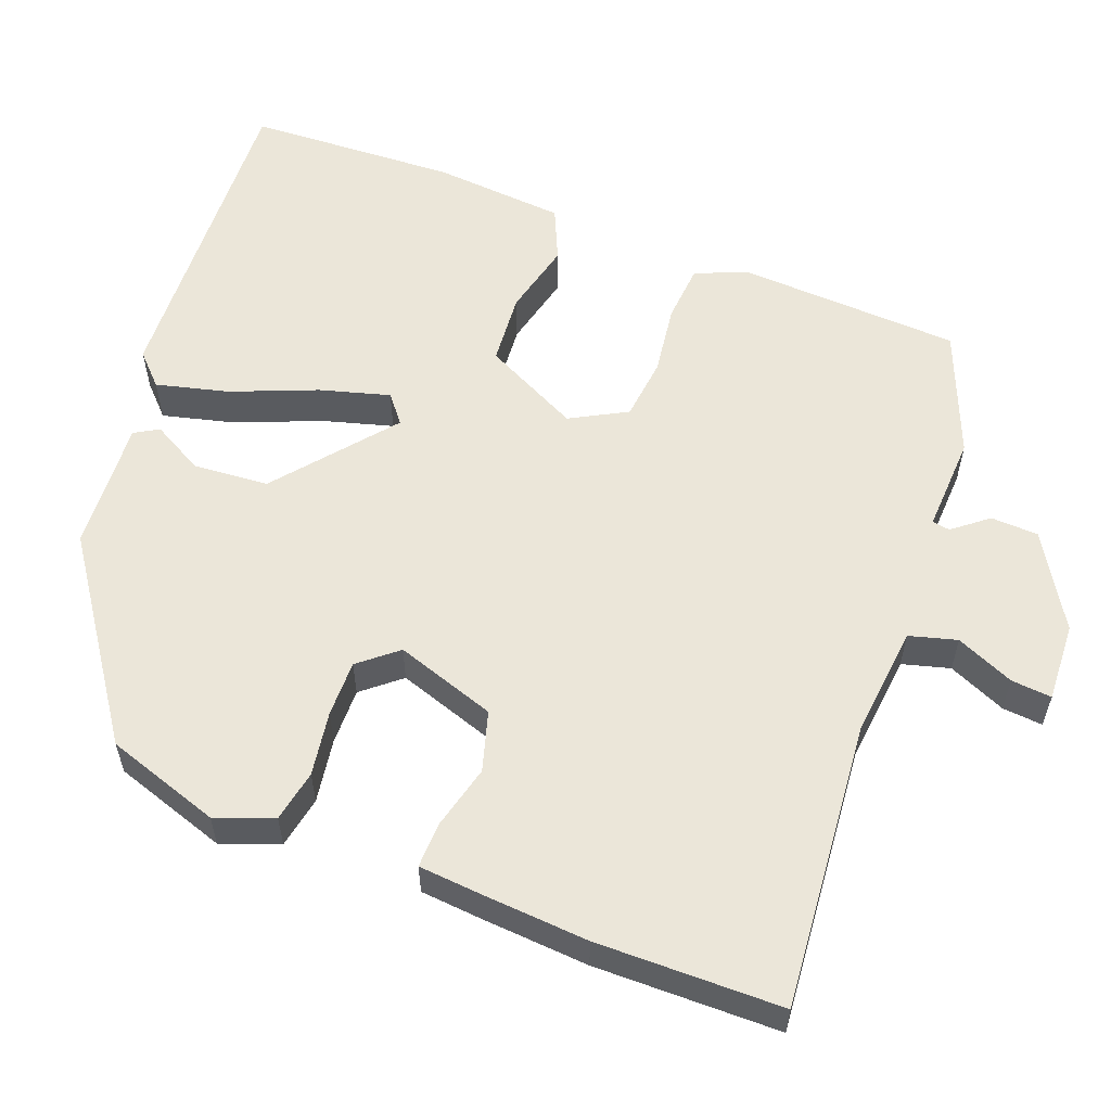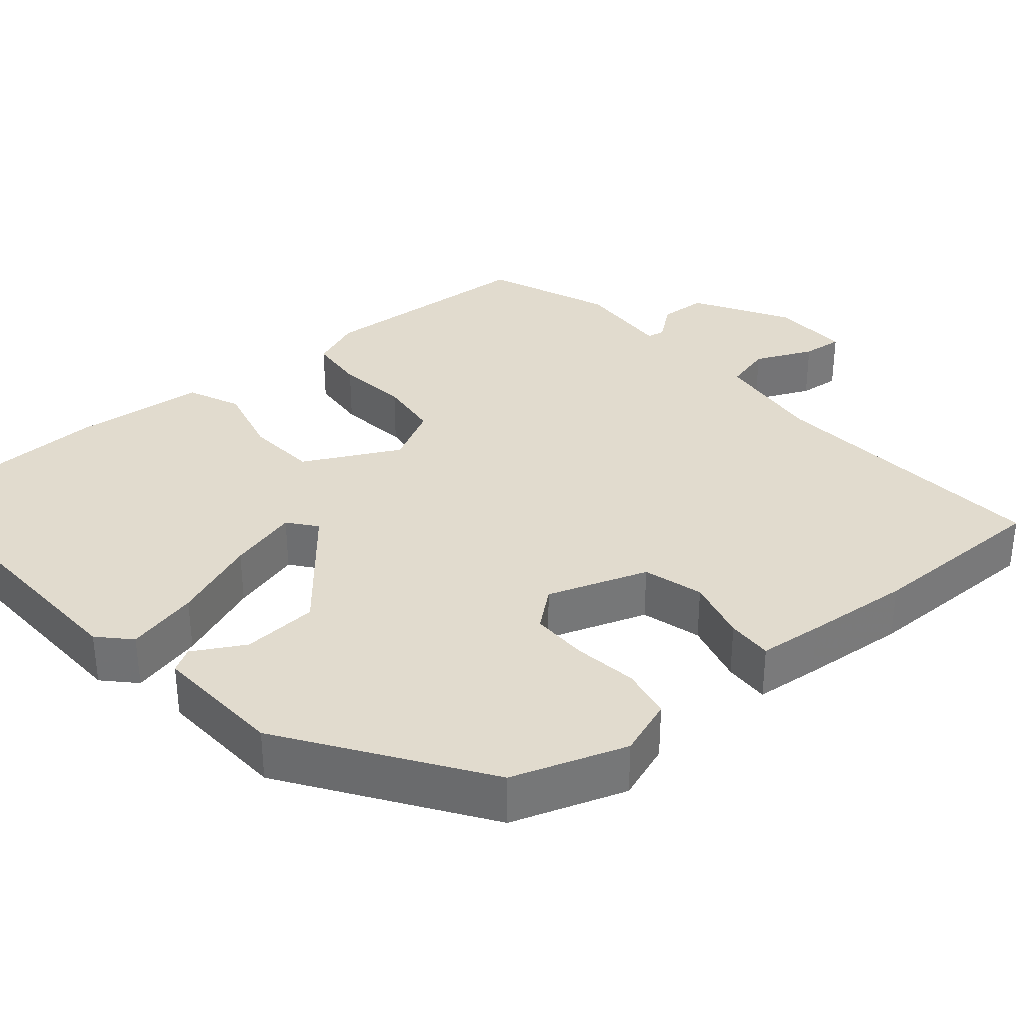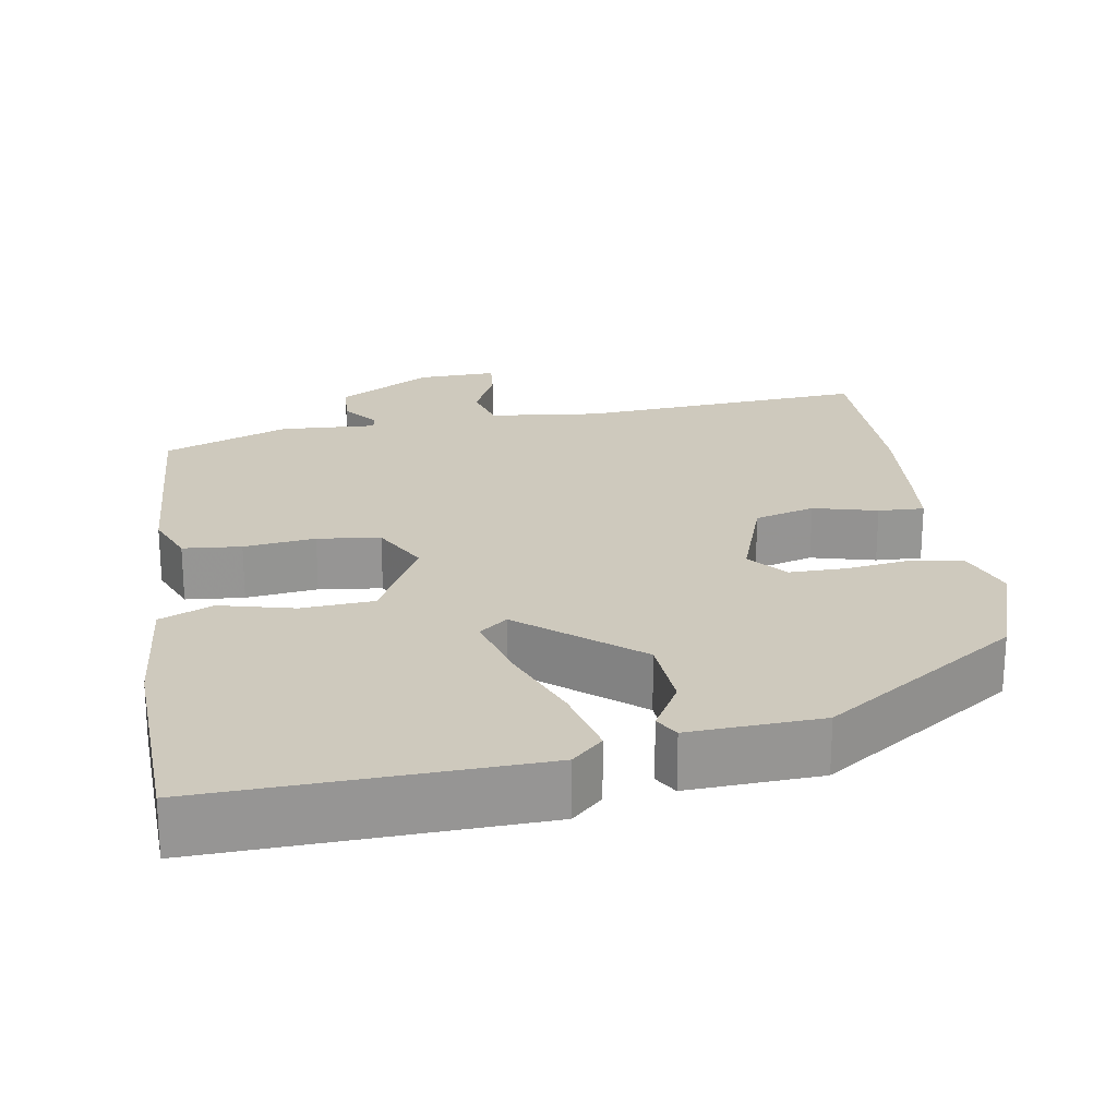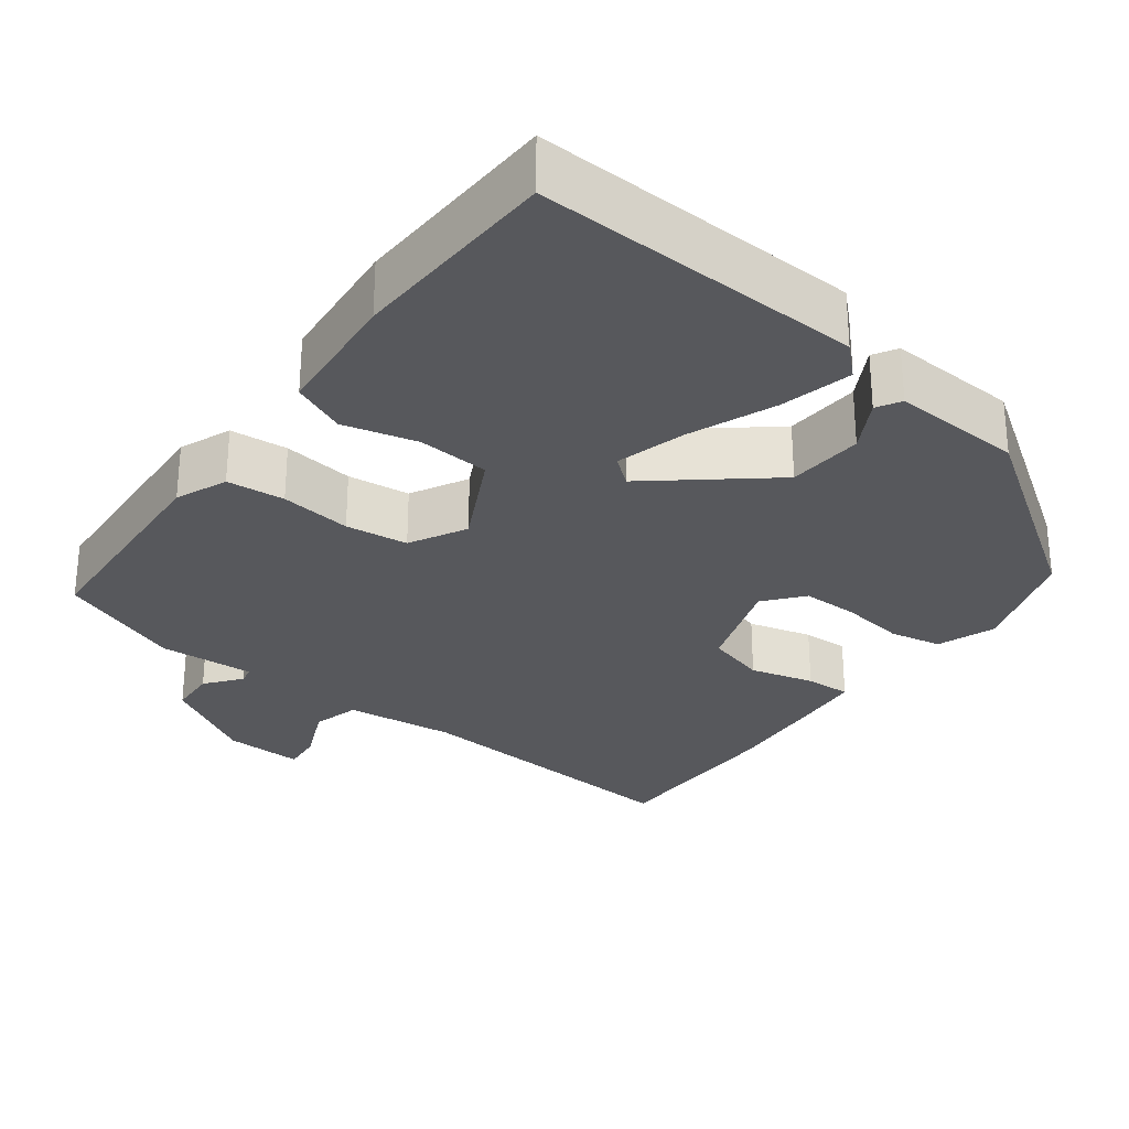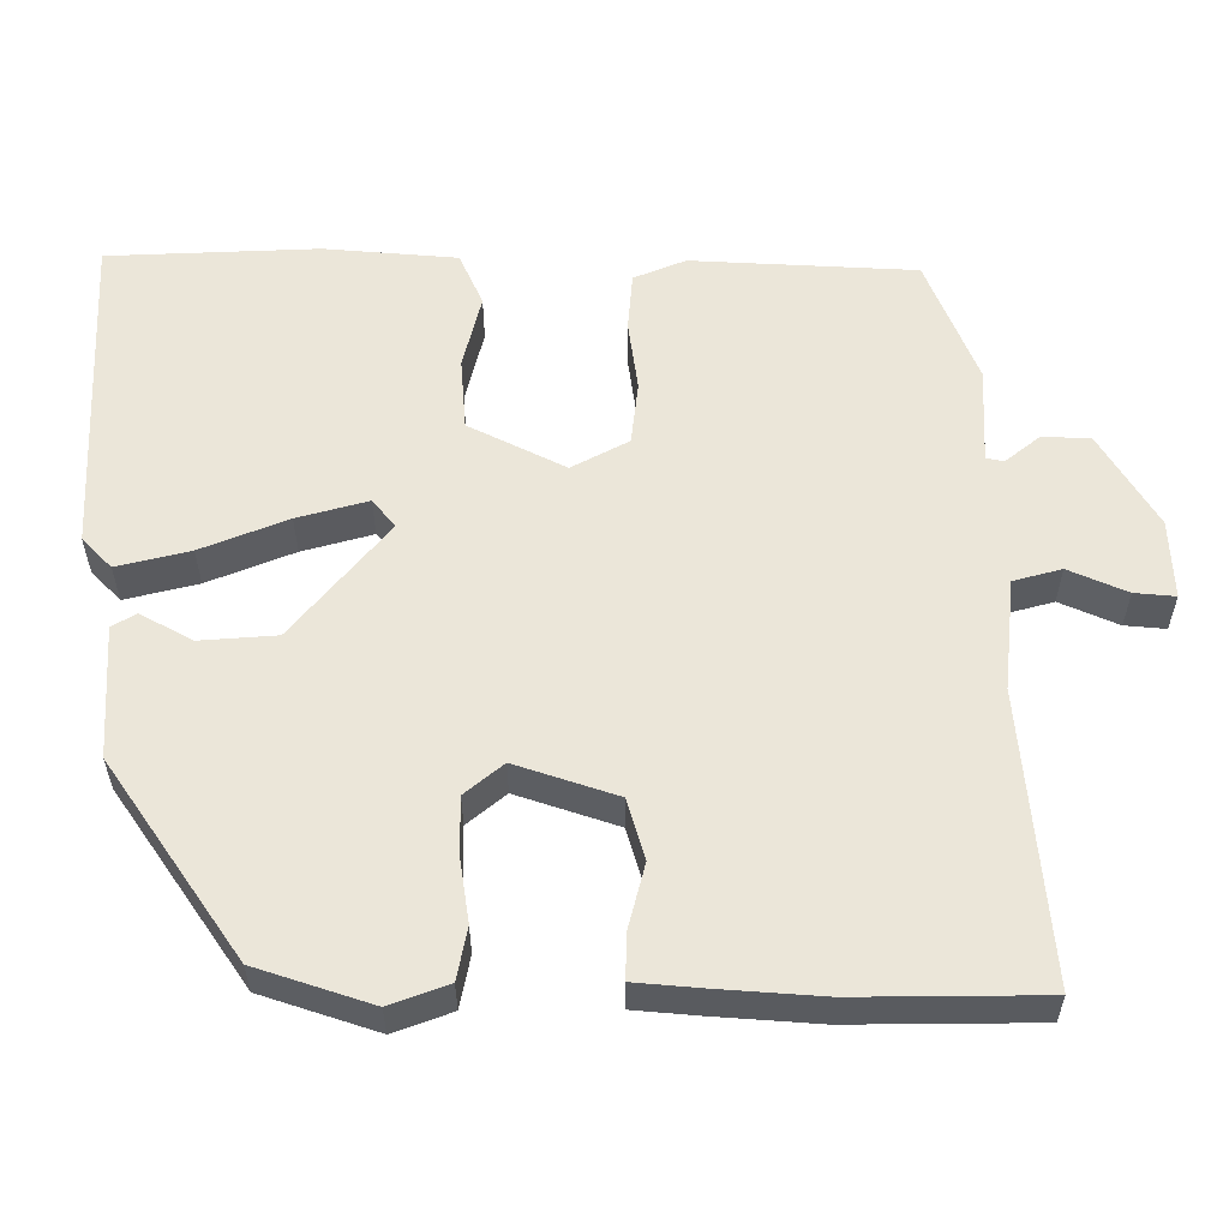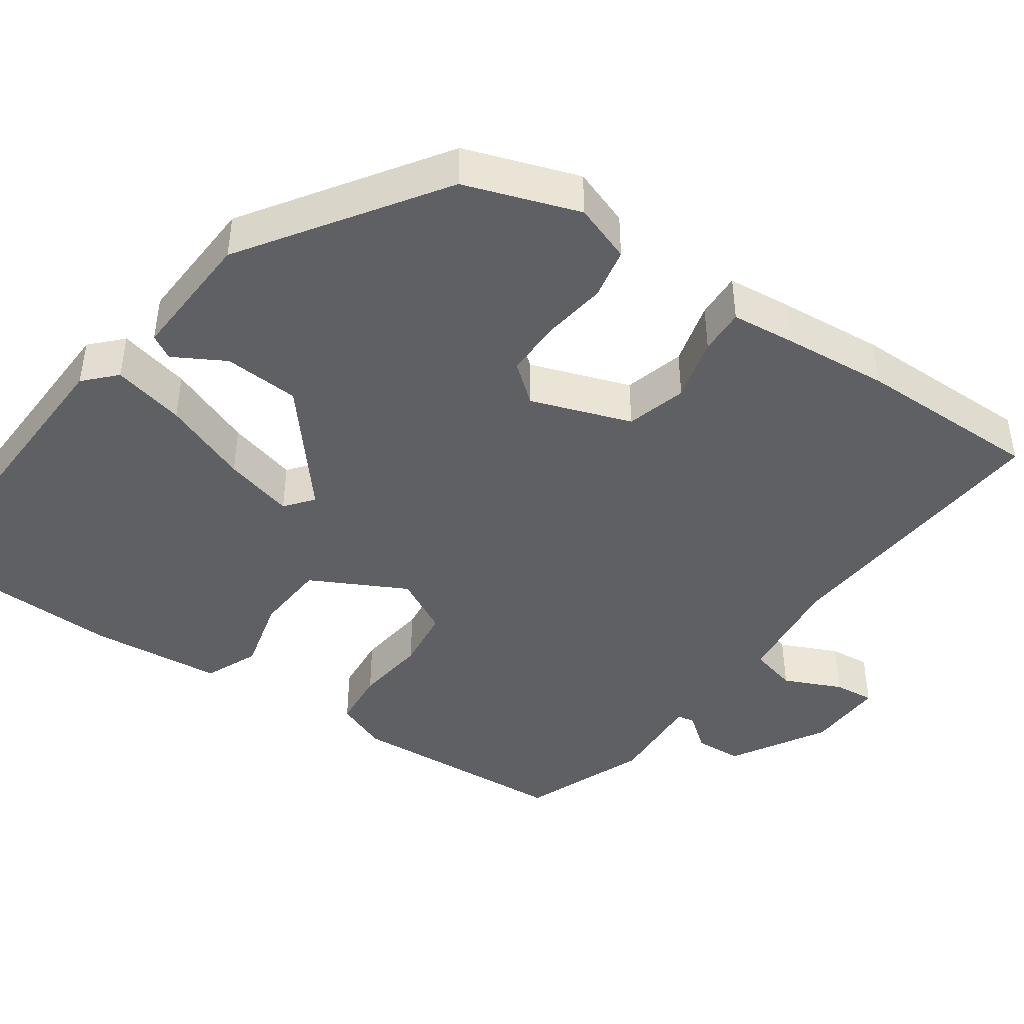
<metadata>
{"format":"obj","ext":"obj","renderer":"f3d","projection":"perspective","resolution":1024,"background":"white","views":[{"elev":57.3,"azim":-68.3,"up":"+Y"},{"elev":33.9,"azim":-128.9,"up":"+Y"},{"elev":22.7,"azim":172.1,"up":"+Y"},{"elev":-28.7,"azim":144.3,"up":"+Y"},{"elev":57.3,"azim":-89.1,"up":"+Y"},{"elev":-43.6,"azim":-123.4,"up":"+Y"}]}
</metadata>
<code>
v 0.493 0.07 -0.574
v 0.065 0.07 -0.548
v 0.026 0.07 -0.509
v 0.051 0.07 -0.415
v 0.098 0.07 -0.304
v 0.125 0.07 -0.213
v 0.089 0.07 -0.183
v -0.064 0.07 -0.304
v -0.073 0.07 -0.403
v -0.037 0.07 -0.471
v -0.056 0.07 -0.502
v -0.228 0.07 -0.489
v -0.477 0.07 -0.311
v -0.524 0.07 -0.161
v -0.495 0.07 -0.086
v -0.427 0.07 -0.074
v -0.343 0.07 -0.088
v -0.269 0.07 -0.09
v -0.227 0.07 -0.041
v -0.269 0.07 0.091
v -0.347 0.07 0.115
v -0.431 0.07 0.095
v -0.491 0.07 0.094
v -0.497 0.07 0.177
v -0.505 0.07 0.316
v -0.499 0.07 0.558
v -0.122 0.07 0.52
v 0.023 0.07 0.533
v 0.041 0.07 0.595
v 0.009 0.07 0.671
v 0.005 0.07 0.724
v 0.108 0.07 0.718
v 0.229 0.07 0.643
v 0.231 0.07 0.581
v 0.194 0.07 0.536
v 0.198 0.07 0.513
v 0.324 0.07 0.517
v 0.486 0.07 0.449
v 0.497 0.07 0.157
v 0.468 0.07 0.09
v 0.392 0.07 0.085
v 0.299 0.07 0.099
v 0.217 0.07 0.091
v 0.176 0.07 0.018
v 0.237 0.07 -0.108
v 0.331 0.07 -0.117
v 0.428 0.07 -0.095
v 0.497 0.07 -0.127
v 0.509 0.07 -0.3
v 0.493 0 -0.574
v 0.065 0 -0.548
v 0.026 0 -0.509
v 0.051 0 -0.415
v 0.098 0 -0.304
v 0.125 0 -0.213
v 0.089 0 -0.183
v -0.064 0 -0.304
v -0.073 0 -0.403
v -0.037 0 -0.471
v -0.056 0 -0.502
v -0.228 0 -0.489
v -0.477 0 -0.311
v -0.524 0 -0.161
v -0.495 0 -0.086
v -0.427 0 -0.074
v -0.343 0 -0.088
v -0.269 0 -0.09
v -0.227 0 -0.041
v -0.269 0 0.091
v -0.347 0 0.115
v -0.431 0 0.095
v -0.491 0 0.094
v -0.497 0 0.177
v -0.505 0 0.316
v -0.499 0 0.558
v -0.122 0 0.52
v 0.023 0 0.533
v 0.041 0 0.595
v 0.009 0 0.671
v 0.005 0 0.724
v 0.108 0 0.718
v 0.229 0 0.643
v 0.231 0 0.581
v 0.194 0 0.536
v 0.198 0 0.513
v 0.324 0 0.517
v 0.486 0 0.449
v 0.497 0 0.157
v 0.468 0 0.09
v 0.392 0 0.085
v 0.299 0 0.099
v 0.217 0 0.091
v 0.176 0 0.018
v 0.237 0 -0.108
v 0.331 0 -0.117
v 0.428 0 -0.095
v 0.497 0 -0.127
v 0.509 0 -0.3
f 3 4 5
f 2 3 5
f 1 2 5
f 49 1 5
f 48 49 5
f 47 48 5
f 46 47 5
f 45 46 5 6
f 44 45 6 7
f 40 41 42
f 39 40 42
f 38 39 42
f 37 38 42
f 36 37 42
f 36 42 43
f 35 36 43 44
f 33 34 35
f 32 33 35
f 31 32 35
f 30 31 35
f 29 30 35
f 44 7 8
f 35 44 8
f 29 35 8
f 28 29 8
f 25 26 27
f 24 25 27
f 23 24 27
f 22 23 27
f 21 22 27
f 20 21 27 28
f 15 16 17
f 14 15 17
f 13 14 17
f 12 13 17
f 11 12 17
f 10 11 17
f 9 10 17
f 8 9 17 18
f 19 20 28 8
f 8 18 19
f 54 53 52
f 54 52 51
f 54 51 50
f 54 50 98
f 54 98 97
f 54 97 96
f 54 96 95
f 55 54 95 94
f 56 55 94 93
f 91 90 89
f 91 89 88
f 91 88 87
f 91 87 86
f 91 86 85
f 92 91 85
f 93 92 85 84
f 84 83 82
f 84 82 81
f 84 81 80
f 84 80 79
f 84 79 78
f 57 56 93
f 57 93 84
f 57 84 78
f 57 78 77
f 76 75 74
f 76 74 73
f 76 73 72
f 76 72 71
f 76 71 70
f 77 76 70 69
f 66 65 64
f 66 64 63
f 66 63 62
f 66 62 61
f 66 61 60
f 66 60 59
f 66 59 58
f 67 66 58 57
f 57 77 69 68
f 68 67 57
f 1 50 51 2
f 2 51 52 3
f 3 52 53 4
f 4 53 54 5
f 5 54 55 6
f 6 55 56 7
f 7 56 57 8
f 8 57 58 9
f 9 58 59 10
f 10 59 60 11
f 11 60 61 12
f 12 61 62 13
f 13 62 63 14
f 14 63 64 15
f 15 64 65 16
f 16 65 66 17
f 17 66 67 18
f 18 67 68 19
f 19 68 69 20
f 20 69 70 21
f 21 70 71 22
f 22 71 72 23
f 23 72 73 24
f 24 73 74 25
f 25 74 75 26
f 26 75 76 27
f 27 76 77 28
f 28 77 78 29
f 29 78 79 30
f 30 79 80 31
f 31 80 81 32
f 32 81 82 33
f 33 82 83 34
f 34 83 84 35
f 35 84 85 36
f 36 85 86 37
f 37 86 87 38
f 38 87 88 39
f 39 88 89 40
f 40 89 90 41
f 41 90 91 42
f 42 91 92 43
f 43 92 93 44
f 44 93 94 45
f 45 94 95 46
f 46 95 96 47
f 47 96 97 48
f 48 97 98 49
f 49 98 50 1

</code>
